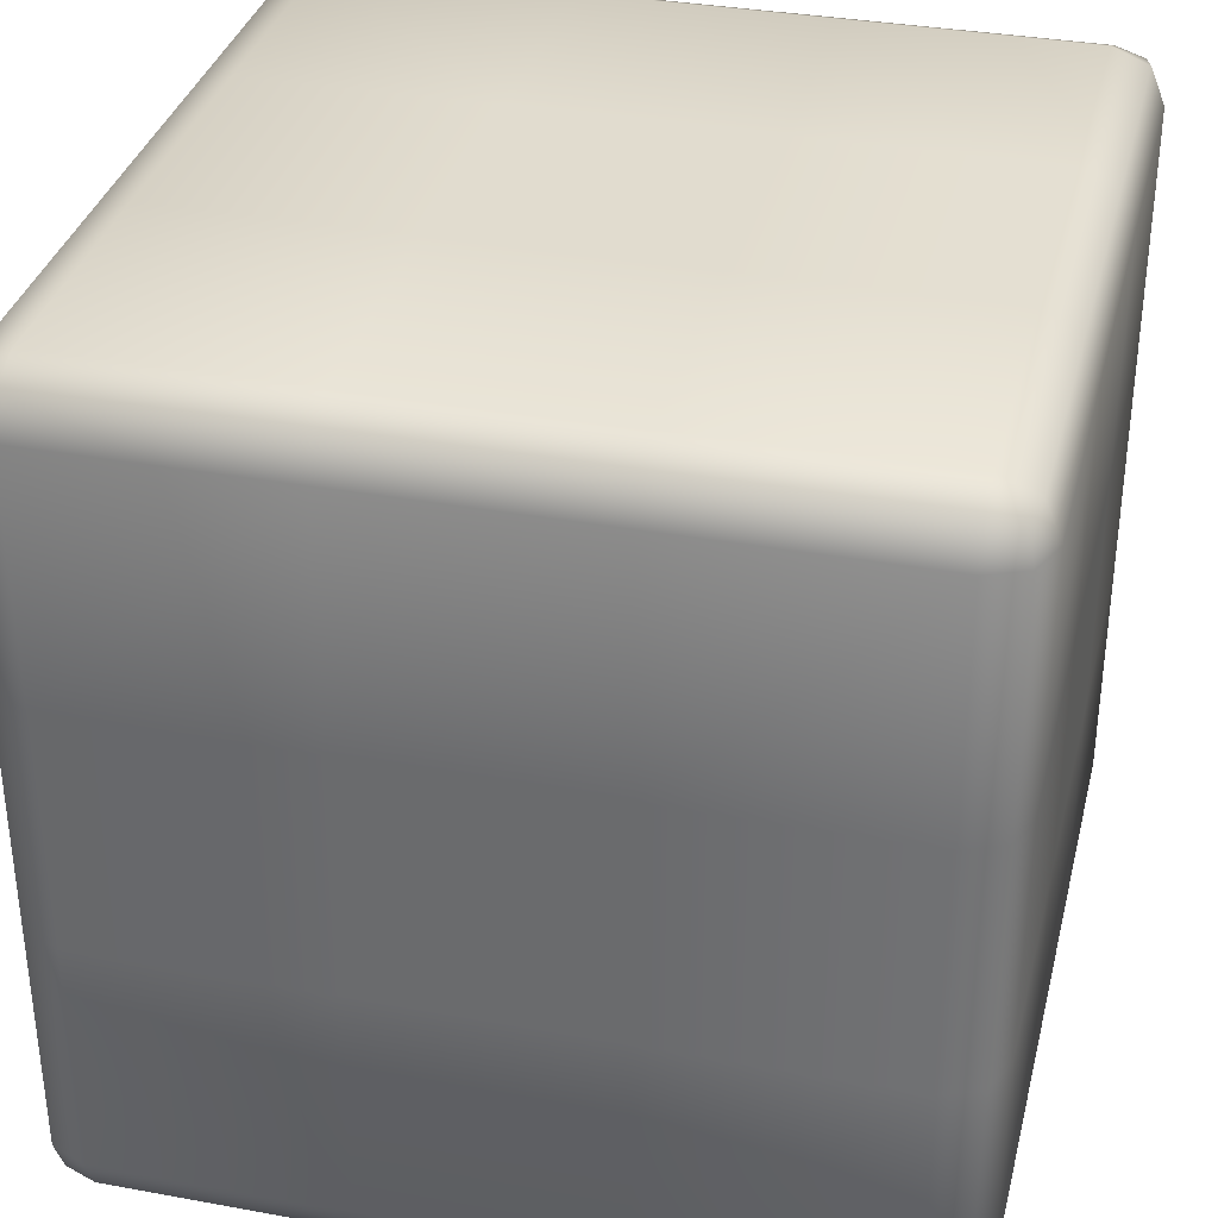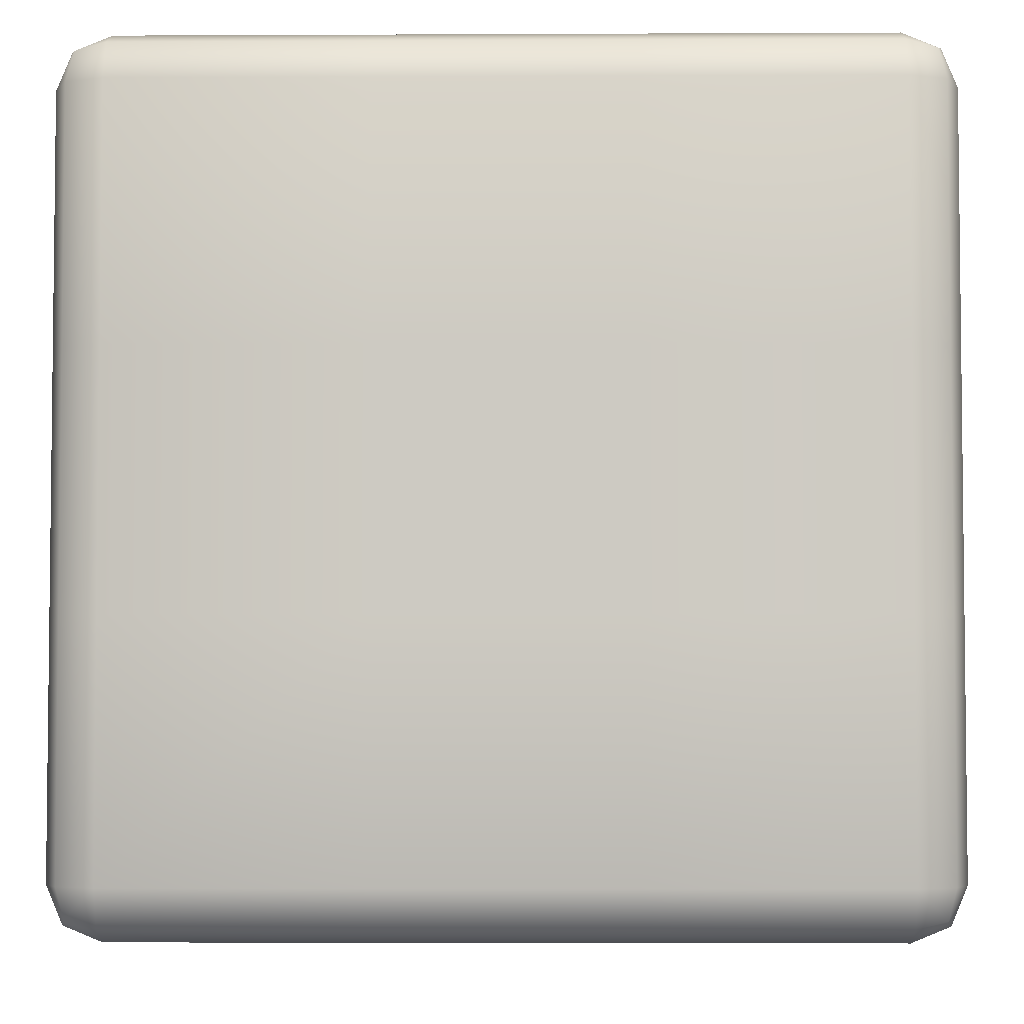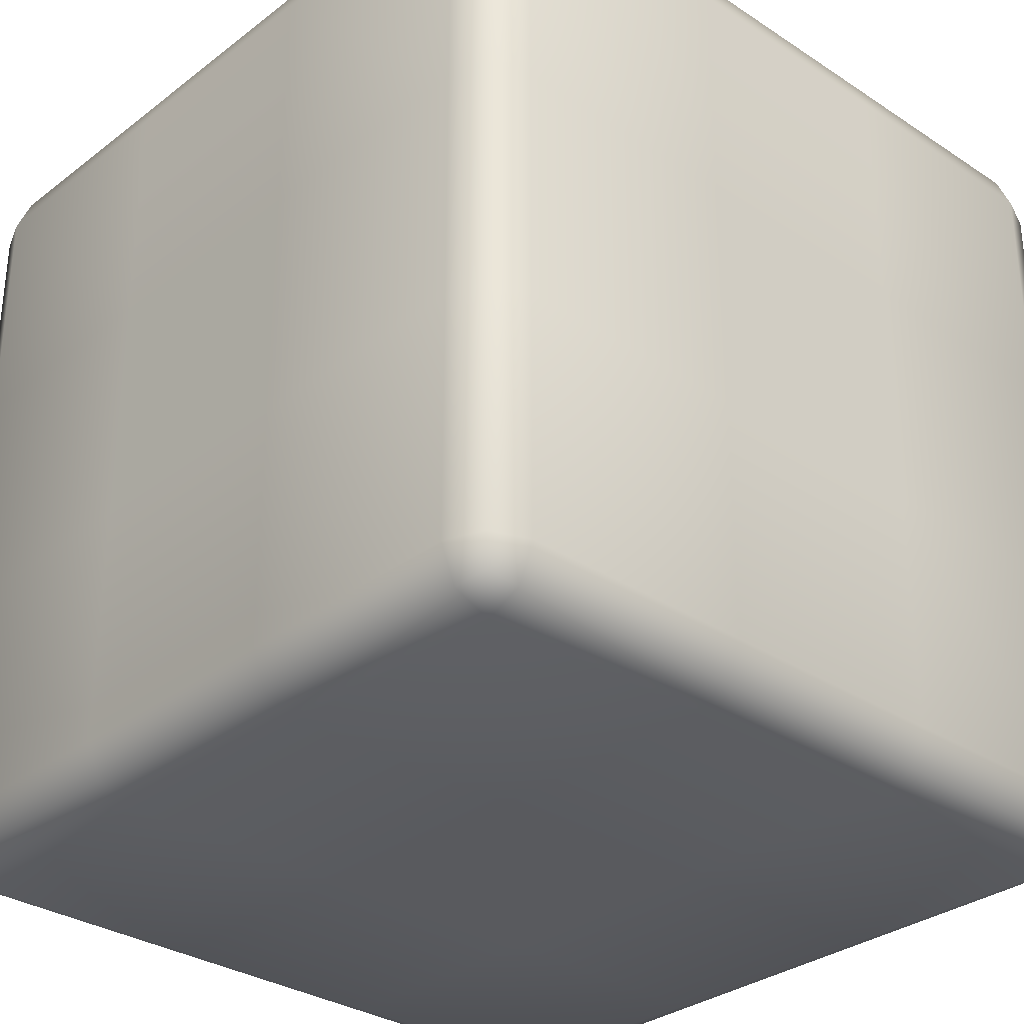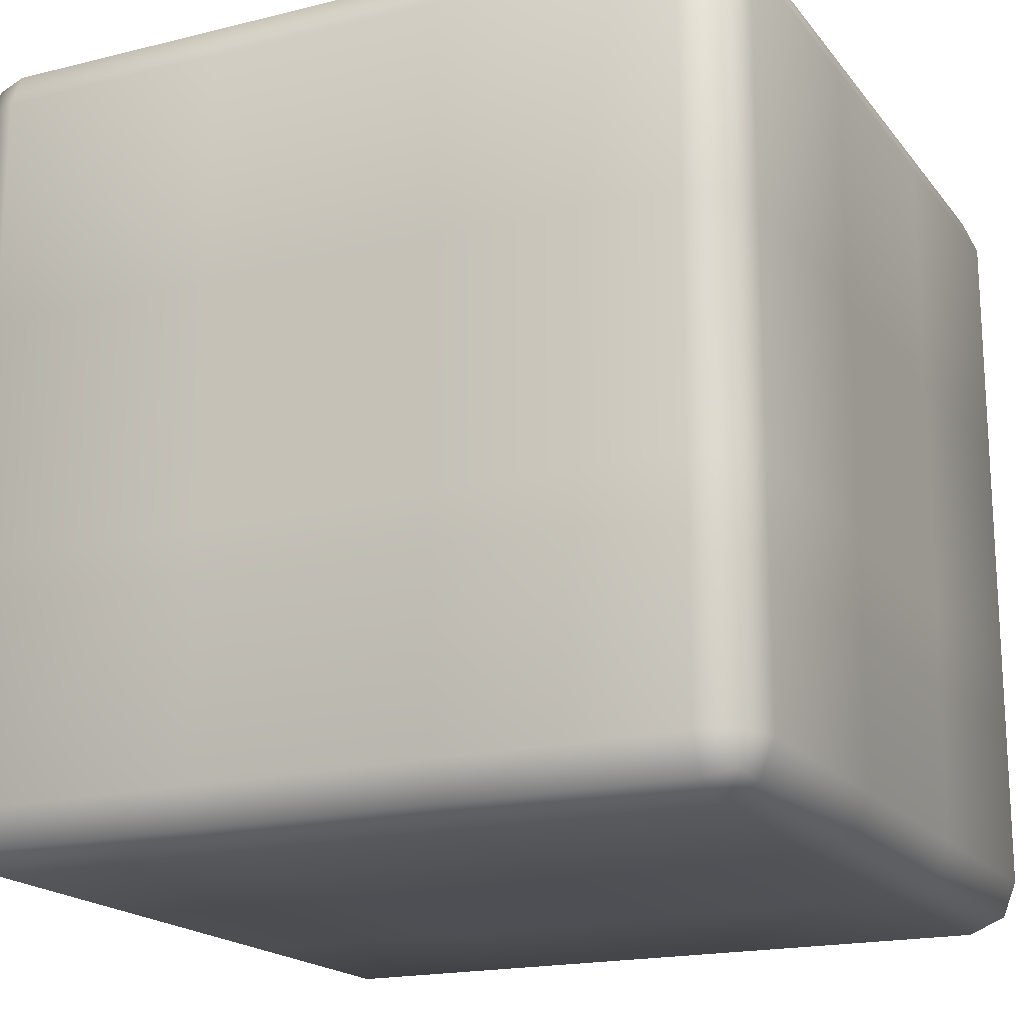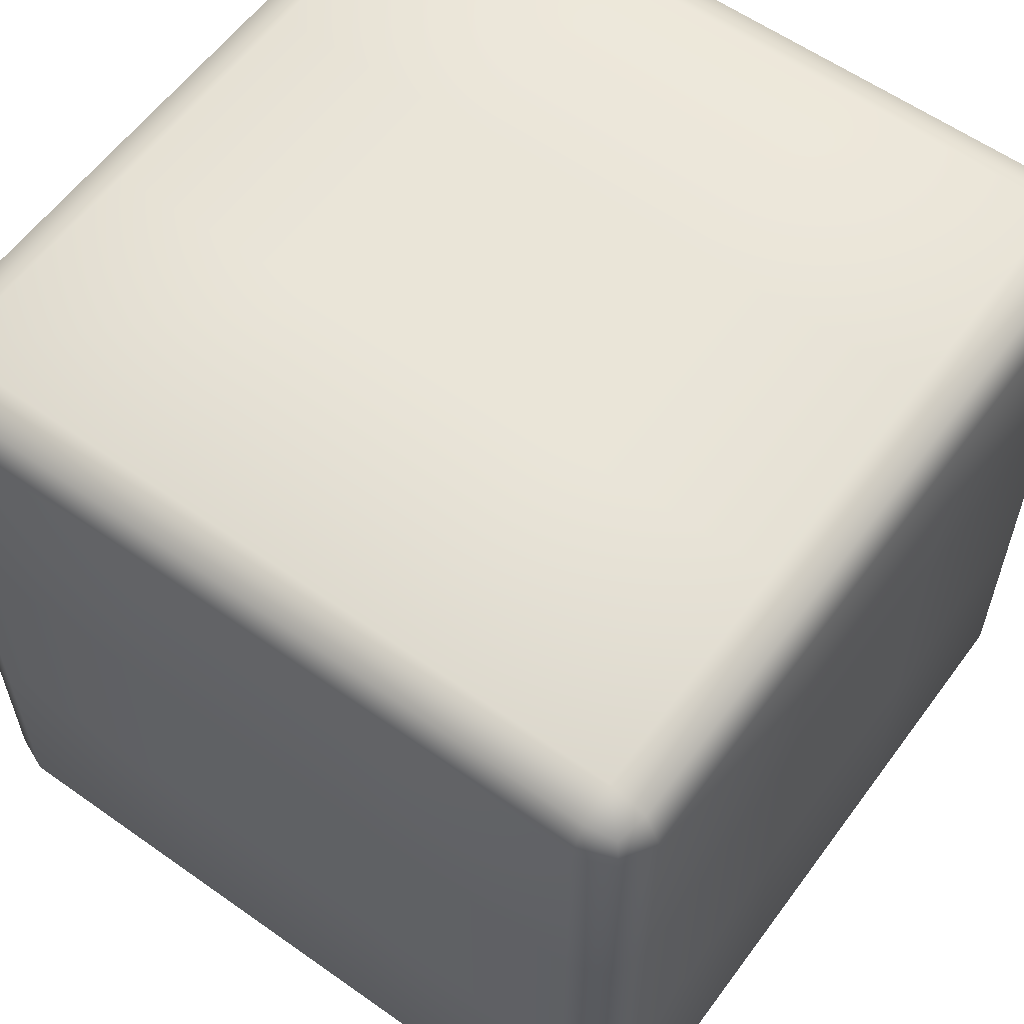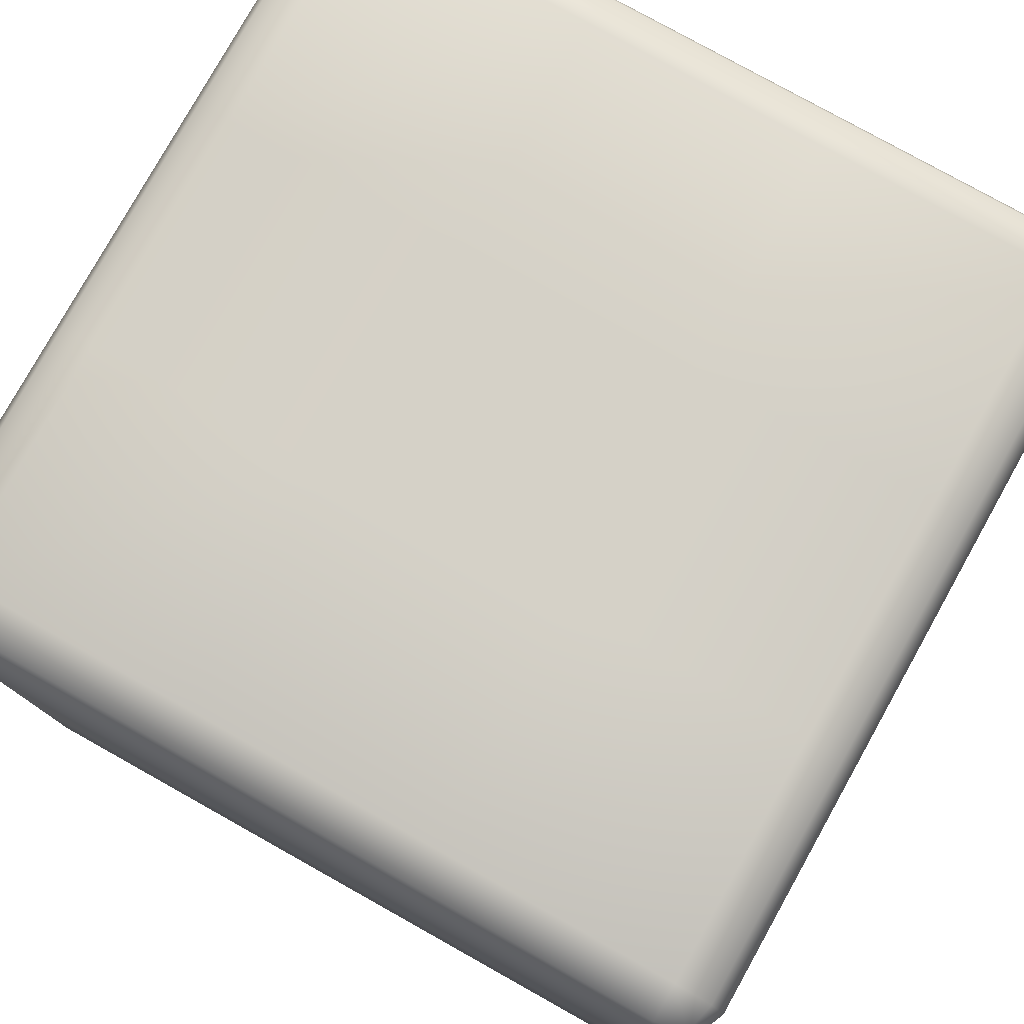
<metadata>
{"format":"obj","ext":"obj","renderer":"f3d","projection":"perspective","resolution":1024,"background":"white","views":[{"elev":34.4,"azim":13.8,"up":"+Z"},{"elev":-4.2,"azim":-89.1,"up":"+Z"},{"elev":-31.5,"azim":137.1,"up":"+Y"},{"elev":-18.4,"azim":115.7,"up":"+Z"},{"elev":59.0,"azim":36.1,"up":"+Y"},{"elev":78.8,"azim":-60.8,"up":"+Z"}]}
</metadata>
<code>
o Cube_Cube.001
v -0.875 -1 0.875
v -0.875 -0.875 1
v -1 -0.875 0.875
v -0.875 -0.9634 0.9634
v -0.9472 -0.9472 0.9472
v -0.9634 -0.875 0.9634
v -0.9634 -0.9634 0.875
v -0.875 0.875 1
v -0.875 1 0.875
v -1 0.875 0.875
v -0.875 0.9634 0.9634
v -0.9472 0.9472 0.9472
v -0.9634 0.9634 0.875
v -0.9634 0.875 0.9634
v -0.875 -1 -0.875
v -1 -0.875 -0.875
v -0.875 -0.875 -1
v -0.9634 -0.9634 -0.875
v -0.9472 -0.9472 -0.9472
v -0.9634 -0.875 -0.9634
v -0.875 -0.9634 -0.9634
v -0.875 1 -0.875
v -0.875 0.875 -1
v -1 0.875 -0.875
v -0.875 0.9634 -0.9634
v -0.9472 0.9472 -0.9472
v -0.9634 0.875 -0.9634
v -0.9634 0.9634 -0.875
v 0.875 -1 0.875
v 1 -0.875 0.875
v 0.875 -0.875 1
v 0.9634 -0.9634 0.875
v 0.9472 -0.9472 0.9472
v 0.9634 -0.875 0.9634
v 0.875 -0.9634 0.9634
v 0.875 1 0.875
v 0.875 0.875 1
v 1 0.875 0.875
v 0.875 0.9634 0.9634
v 0.9472 0.9472 0.9472
v 0.9634 0.875 0.9634
v 0.9634 0.9634 0.875
v 0.875 -1 -0.875
v 0.875 -0.875 -1
v 1 -0.875 -0.875
v 0.875 -0.9634 -0.9634
v 0.9472 -0.9472 -0.9472
v 0.9634 -0.875 -0.9634
v 0.9634 -0.9634 -0.875
v 0.875 1 -0.875
v 1 0.875 -0.875
v 0.875 0.875 -1
v 0.9634 0.9634 -0.875
v 0.9472 0.9472 -0.9472
v 0.9634 0.875 -0.9634
v 0.875 0.9634 -0.9634
v 0.2917 -1 -0.875
v -0.2917 -1 -0.875
v -0.2917 -0.9634 -0.9634
v 0.2917 -0.9634 -0.9634
v -0.2917 -0.875 -1
v 0.2917 -0.875 -1
v -0.2917 1 -0.875
v 0.2917 1 -0.875
v 0.2917 0.9634 -0.9634
v -0.2917 0.9634 -0.9634
v 0.2917 0.875 -1
v -0.2917 0.875 -1
v -0.2917 -1 0.875
v 0.2917 -1 0.875
v 0.2917 -0.9634 0.9634
v -0.2917 -0.9634 0.9634
v 0.2917 -0.875 1
v -0.2917 -0.875 1
v 0.2917 1 0.875
v -0.2917 1 0.875
v -0.2917 0.9634 0.9634
v 0.2917 0.9634 0.9634
v -0.2917 0.875 1
v 0.2917 0.875 1
v -0.875 -1 -0.2917
v -0.875 -1 0.2917
v -0.9634 -0.9634 0.2917
v -0.9634 -0.9634 -0.2917
v -1 -0.875 0.2917
v -1 -0.875 -0.2917
v -0.875 1 0.2917
v -0.875 1 -0.2917
v -0.9634 0.9634 -0.2917
v -0.9634 0.9634 0.2917
v -1 0.875 -0.2917
v -1 0.875 0.2917
v 0.875 -1 0.2917
v 0.875 -1 -0.2917
v 0.9634 -0.9634 -0.2917
v 0.9634 -0.9634 0.2917
v 1 -0.875 -0.2917
v 1 -0.875 0.2917
v 0.875 1 -0.2917
v 0.875 1 0.2917
v 0.9634 0.9634 0.2917
v 0.9634 0.9634 -0.2917
v 1 0.875 0.2917
v 1 0.875 -0.2917
v -0.2917 -1 -0.2917
v -0.2917 -1 0.2917
v 0.2917 -1 -0.2917
v 0.2917 -1 0.2917
v 0.2917 1 -0.2917
v 0.2917 1 0.2917
v -0.2917 1 -0.2917
v -0.2917 1 0.2917
v -0.875 -0.2917 1
v -0.875 0.2917 1
v -0.9634 0.2917 0.9634
v -0.9634 -0.2917 0.9634
v -1 0.2917 0.875
v -1 -0.2917 0.875
v -0.875 0.2917 -1
v -0.875 -0.2917 -1
v -0.9634 -0.2917 -0.9634
v -0.9634 0.2917 -0.9634
v -1 -0.2917 -0.875
v -1 0.2917 -0.875
v 1 0.2917 -0.875
v 1 -0.2917 -0.875
v 0.9634 -0.2917 -0.9634
v 0.9634 0.2917 -0.9634
v 0.875 -0.2917 -1
v 0.875 0.2917 -1
v 0.875 0.2917 1
v 0.875 -0.2917 1
v 0.9634 -0.2917 0.9634
v 0.9634 0.2917 0.9634
v 1 -0.2917 0.875
v 1 0.2917 0.875
v -0.2917 0.2917 -1
v -0.2917 -0.2917 -1
v 0.2917 0.2917 -1
v 0.2917 -0.2917 -1
v 0.2917 0.2917 1
v 0.2917 -0.2917 1
v -0.2917 0.2917 1
v -0.2917 -0.2917 1
v -1 0.2917 0.2917
v -1 -0.2917 0.2917
v -1 0.2917 -0.2917
v -1 -0.2917 -0.2917
v 1 0.2917 -0.2917
v 1 -0.2917 -0.2917
v 1 0.2917 0.2917
v 1 -0.2917 0.2917
f 143 79 8 114
f 151 103 38 136
f 112 87 9 76
f 147 91 24 124
f 139 67 52 130
f 1 4 5 7
f 2 6 5 4
f 3 7 5 6
f 8 11 12 14
f 9 13 12 11
f 10 14 12 13
f 15 18 19 21
f 16 20 19 18
f 17 21 19 20
f 22 25 26 28
f 23 27 26 25
f 24 28 26 27
f 29 32 33 35
f 30 34 33 32
f 31 35 33 34
f 36 39 40 42
f 37 41 40 39
f 38 42 40 41
f 43 46 47 49
f 44 48 47 46
f 45 49 47 48
f 50 53 54 56
f 51 55 54 53
f 52 56 54 55
f 82 1 7 83
f 83 7 3 85
f 114 8 14 115
f 115 14 10 117
f 88 22 28 89
f 89 28 24 91
f 120 17 20 121
f 121 20 16 123
f 58 15 21 59
f 59 21 17 61
f 64 50 56 65
f 65 56 52 67
f 126 45 48 127
f 127 48 44 129
f 94 43 49 95
f 95 49 45 97
f 100 36 42 101
f 101 42 38 103
f 132 31 34 133
f 133 34 30 135
f 70 29 35 71
f 71 35 31 73
f 76 9 11 77
f 77 11 8 79
f 108 93 29 70
f 82 106 69 1
f 106 108 70 69
f 39 78 80 37
f 78 77 79 80
f 36 75 78 39
f 75 76 77 78
f 4 72 74 2
f 72 71 73 74
f 1 69 72 4
f 69 70 71 72
f 25 66 68 23
f 66 65 67 68
f 22 63 66 25
f 63 64 65 66
f 46 60 62 44
f 60 59 61 62
f 43 57 60 46
f 57 58 59 60
f 119 23 68 137
f 137 68 67 139
f 100 110 75 36
f 110 112 76 75
f 131 37 80 141
f 141 80 79 143
f 64 63 111 109
f 109 111 112 110
f 50 64 109 99
f 99 109 110 100
f 58 57 107 105
f 105 107 108 106
f 15 58 105 81
f 81 105 106 82
f 57 43 94 107
f 107 94 93 108
f 53 102 104 51
f 102 101 103 104
f 50 99 102 53
f 99 100 101 102
f 32 96 98 30
f 96 95 97 98
f 29 93 96 32
f 93 94 95 96
f 13 90 92 10
f 90 89 91 92
f 9 87 90 13
f 87 88 89 90
f 18 84 86 16
f 84 83 85 86
f 15 81 84 18
f 81 82 83 84
f 117 10 92 145
f 145 92 91 147
f 63 22 88 111
f 111 88 87 112
f 125 51 104 149
f 149 104 103 151
f 97 150 152 98
f 150 149 151 152
f 45 126 150 97
f 126 125 149 150
f 85 146 148 86
f 146 145 147 148
f 3 118 146 85
f 118 117 145 146
f 73 142 144 74
f 142 141 143 144
f 31 132 142 73
f 132 131 141 142
f 61 138 140 62
f 138 137 139 140
f 17 120 138 61
f 120 119 137 138
f 41 134 136 38
f 134 133 135 136
f 37 131 134 41
f 131 132 133 134
f 55 128 130 52
f 128 127 129 130
f 51 125 128 55
f 125 126 127 128
f 27 122 124 24
f 122 121 123 124
f 23 119 122 27
f 119 120 121 122
f 6 116 118 3
f 116 115 117 118
f 2 113 116 6
f 113 114 115 116
f 62 140 129 44
f 140 139 130 129
f 86 148 123 16
f 148 147 124 123
f 98 152 135 30
f 152 151 136 135
f 74 144 113 2
f 144 143 114 113

</code>
